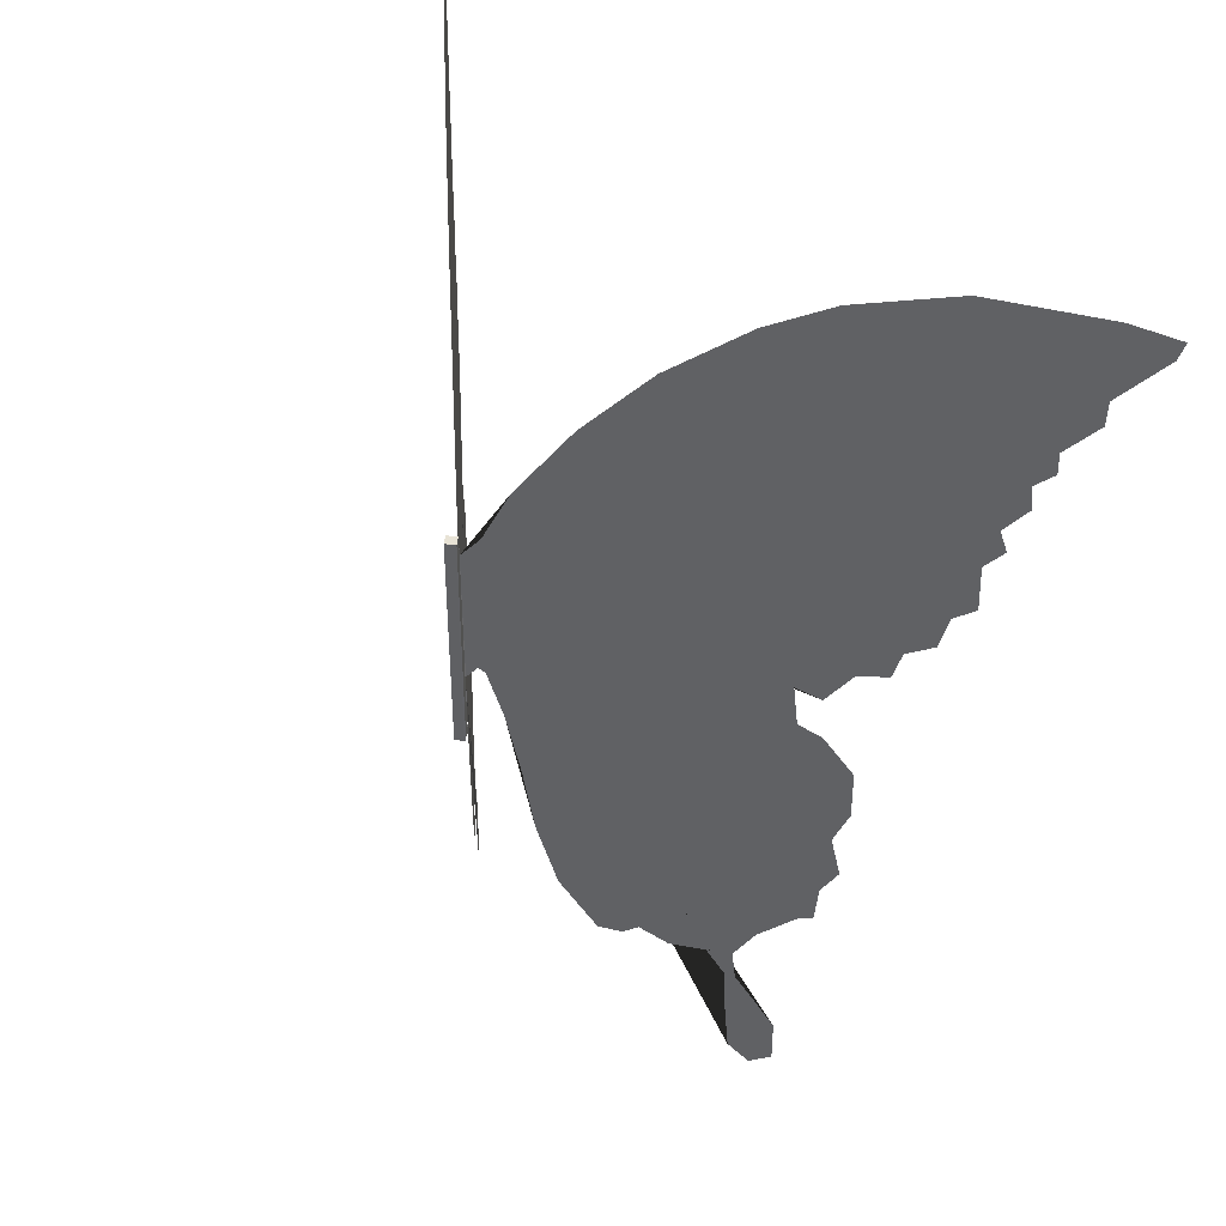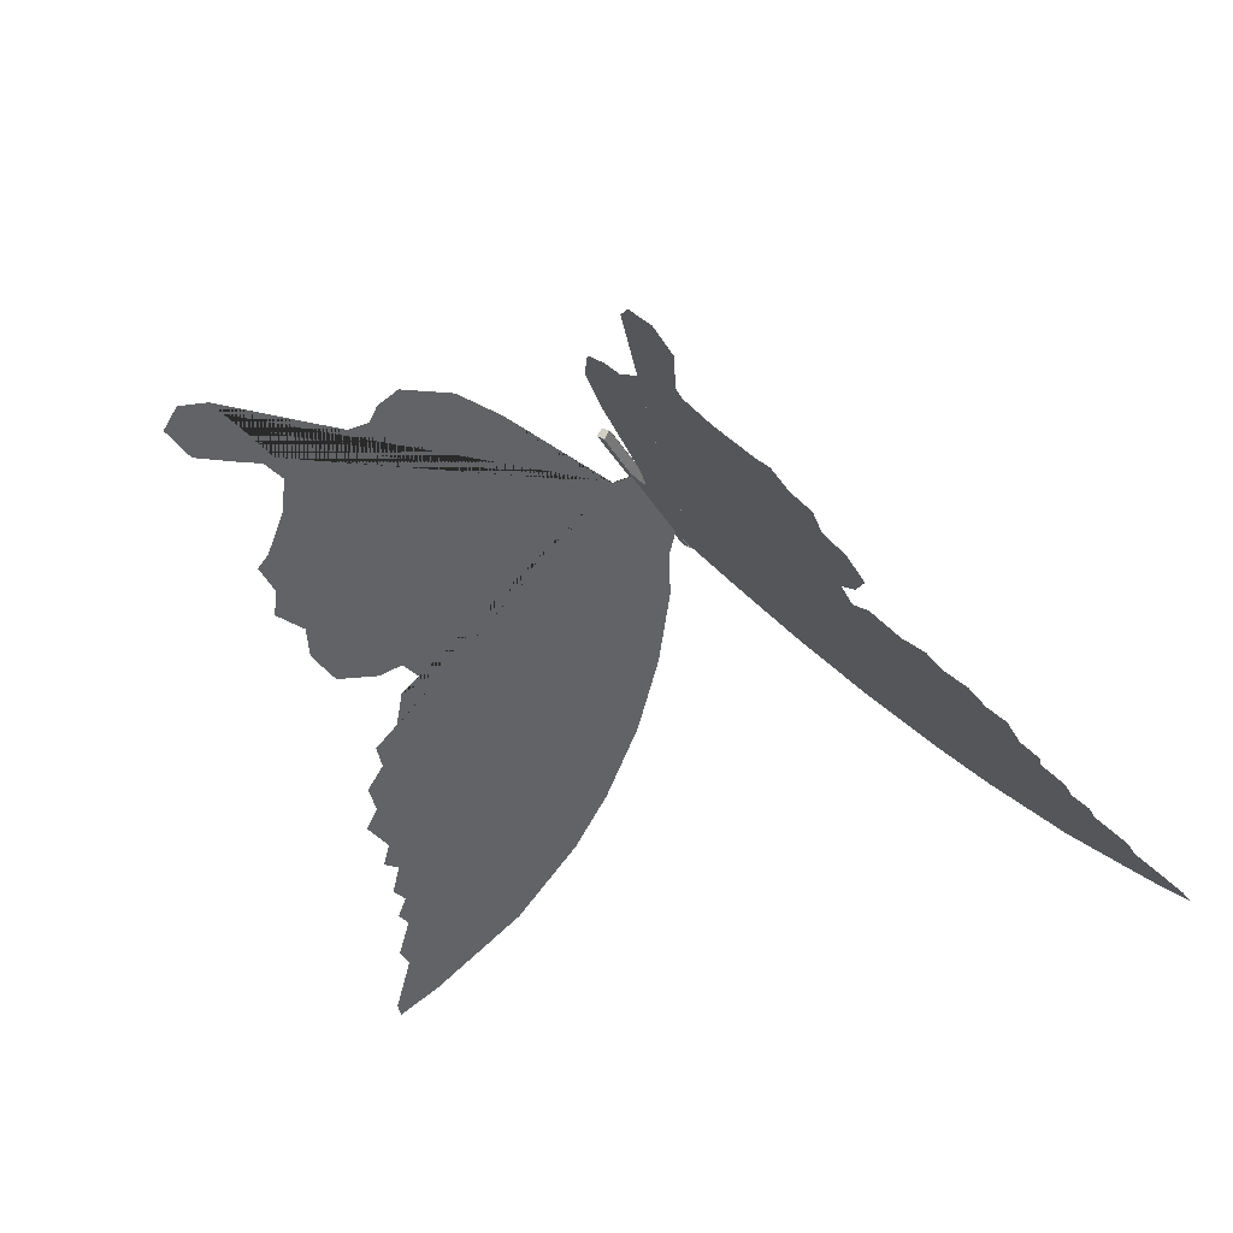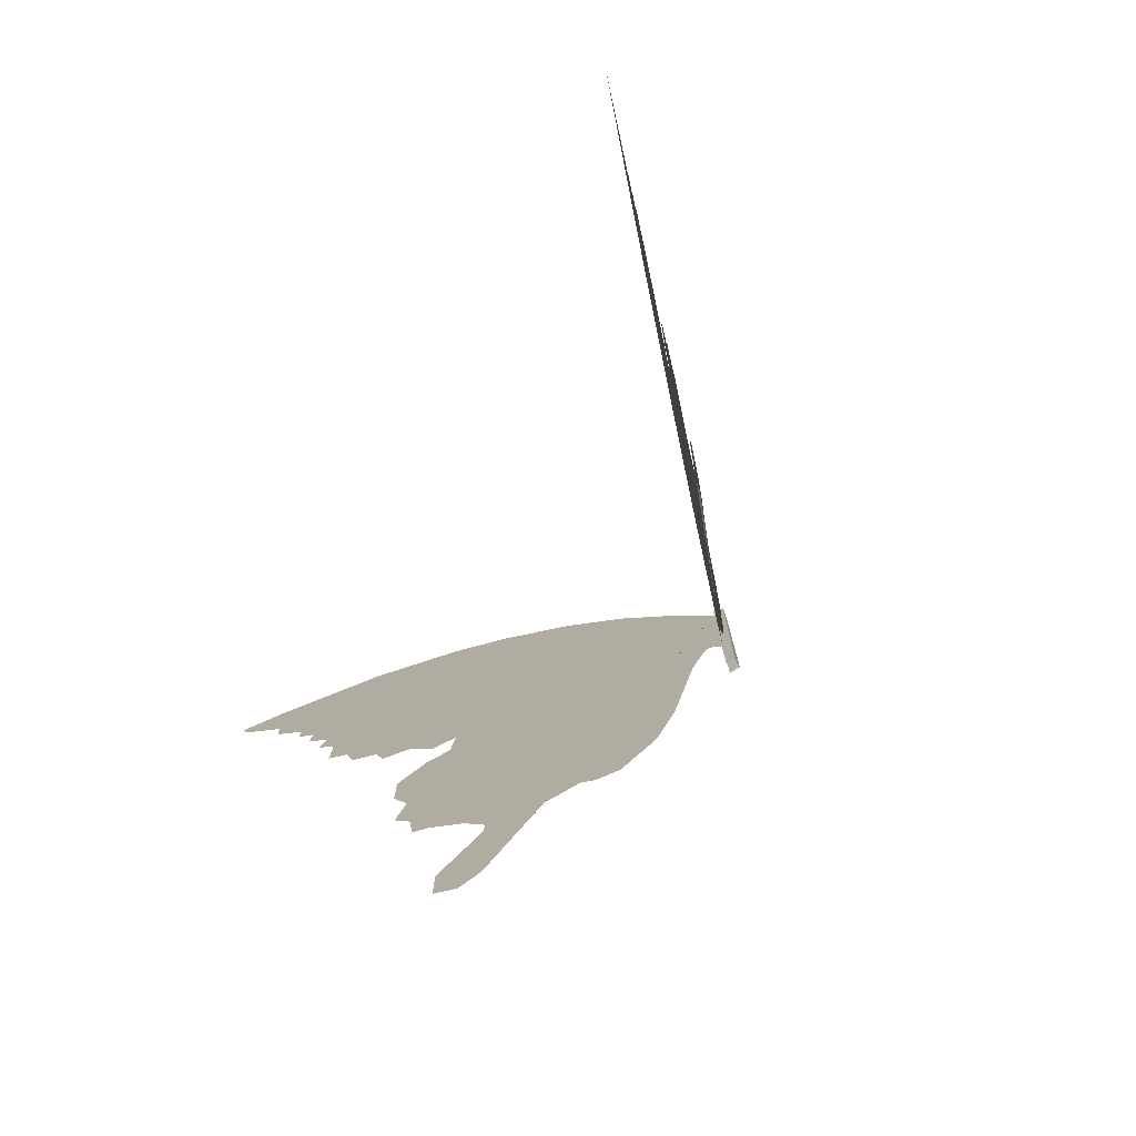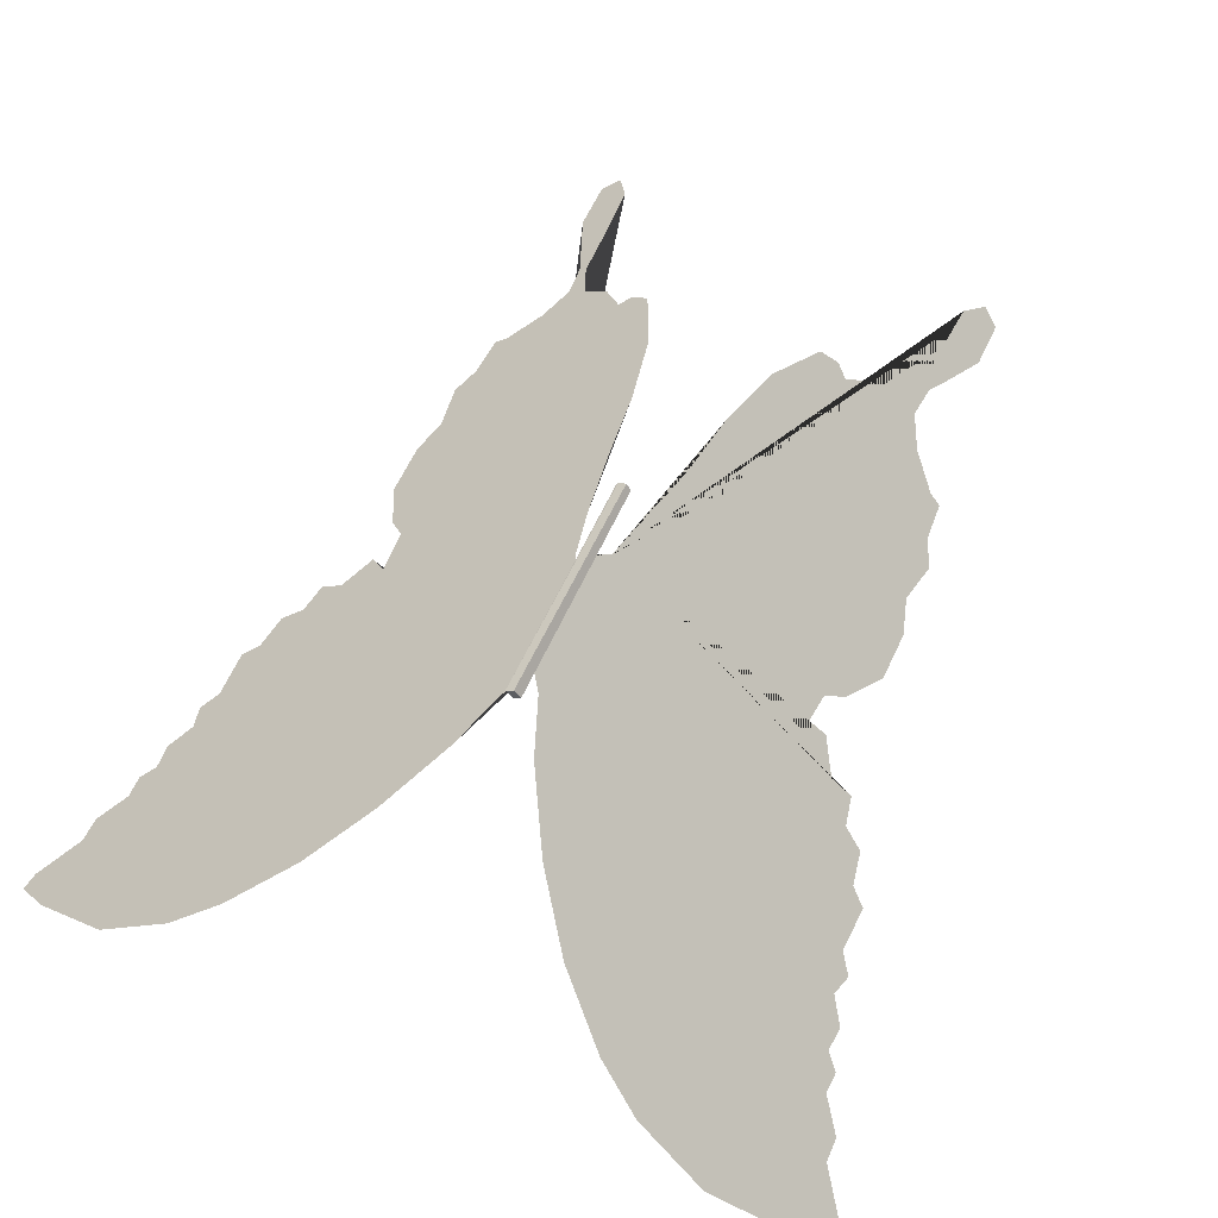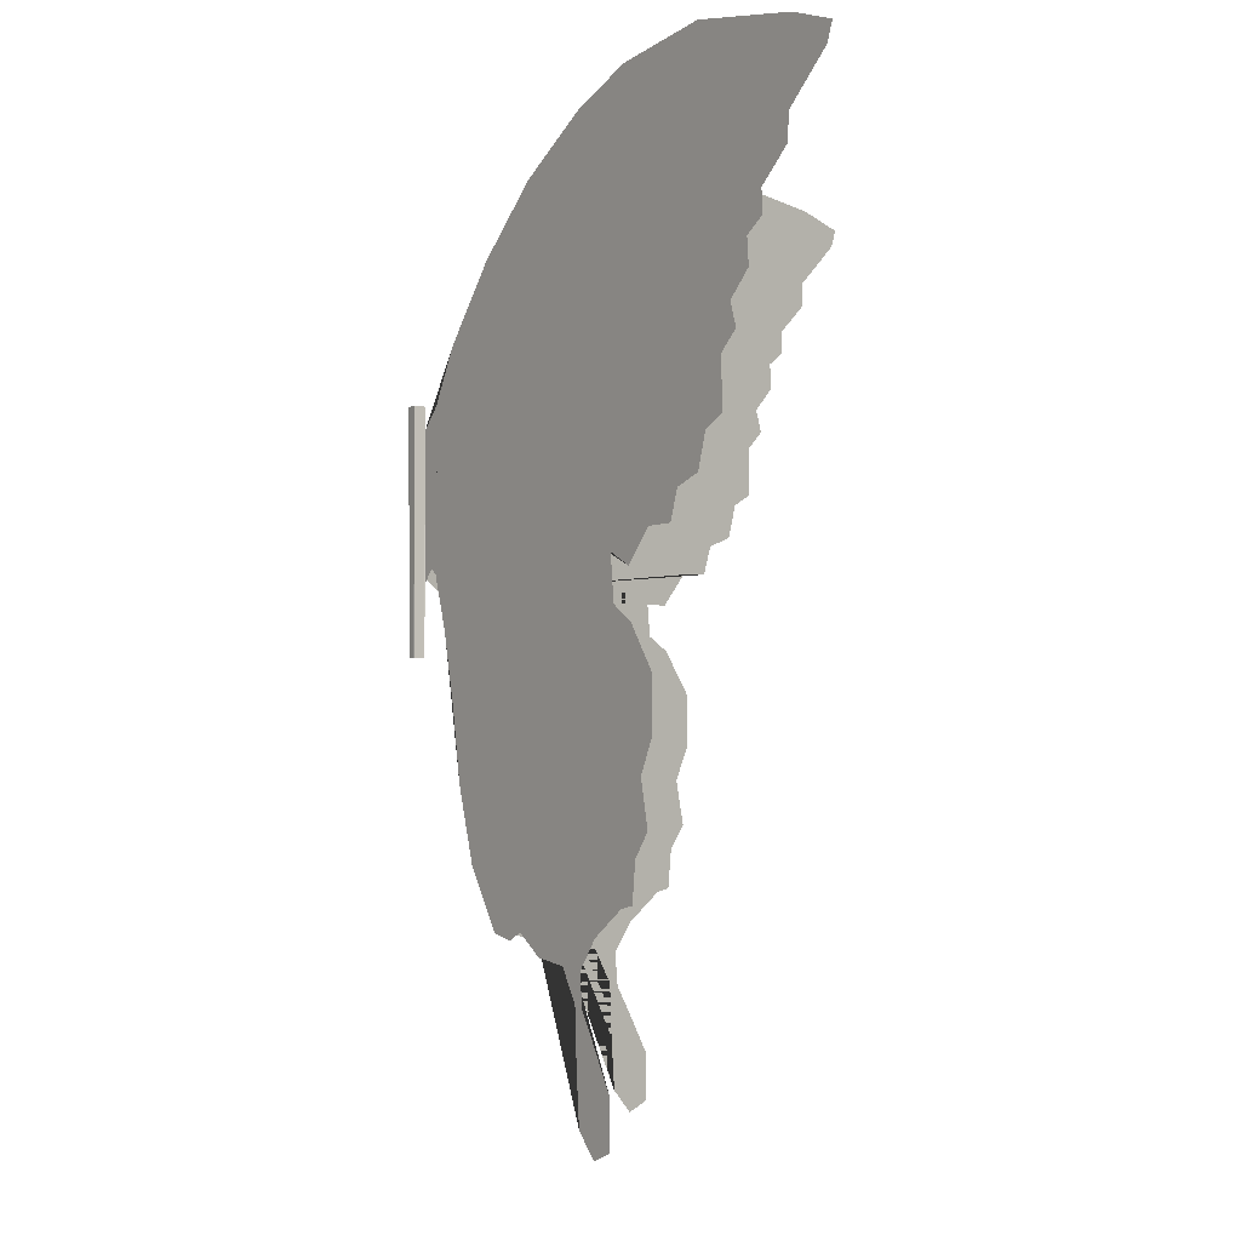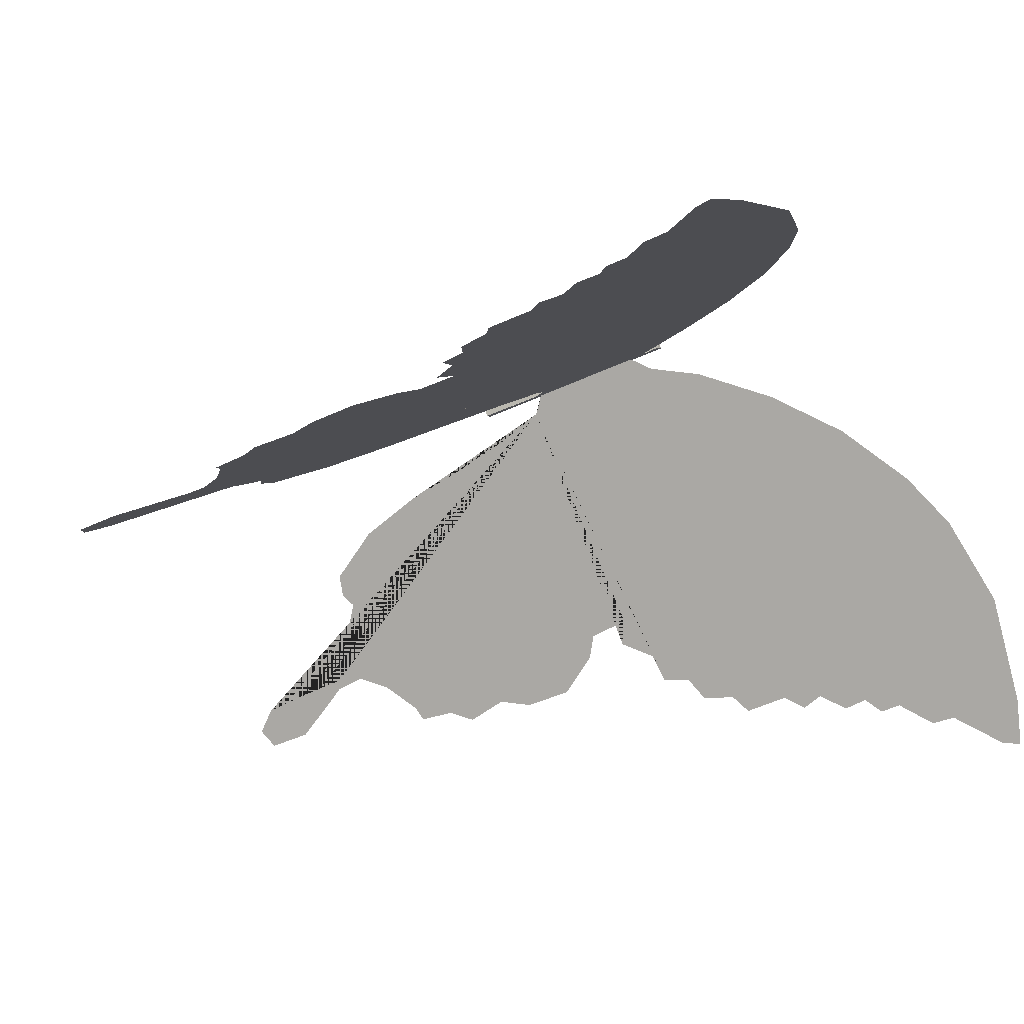
<metadata>
{"format":"obj","ext":"obj","renderer":"f3d","projection":"perspective","resolution":1024,"background":"white","views":[{"elev":41.7,"azim":-133.3,"up":"+Z"},{"elev":-28.5,"azim":-157.2,"up":"+Y"},{"elev":-78.4,"azim":60.8,"up":"+Z"},{"elev":63.3,"azim":25.2,"up":"+Y"},{"elev":-1.7,"azim":-85.6,"up":"+Z"},{"elev":-45.0,"azim":-61.5,"up":"+Y"}]}
</metadata>
<code>
o Cube
v -0.001961 -0.01523 -0.1231
v -0.0134 0.003784 -0.1231
v 0.003556 0.01363 -0.1231
v 0.01329 -0.003901 -0.1231
v -0.001226 -0.01596 0.3521
v -0.01596 0.001225 0.3521
v 0.001225 0.01596 0.3521
v 0.01596 -0.001225 0.3521
v -0.01596 0.001225 -0.1231
v -0.01596 0.001225 0.3521
v -0.002094 -0.01671 0.01805
v -0.000672 -0.01655 0.308
v -0.01951 -0.03164 0.0436
v -0.02994 -0.04058 0.03215
v -0.05341 -0.0607 -0.07087
v -0.076 -0.08007 -0.214
v -0.09338 -0.09498 -0.3593
v -0.1255 -0.1225 -0.5059
v -0.1829 -0.1717 -0.6261
v -0.2203 -0.2038 -0.6364
v -0.2446 -0.2246 -0.6192
v -0.2898 -0.2634 -0.6604
v -0.3454 -0.3111 -0.6696
v -0.3741 -0.3356 -0.7348
v -0.3776 -0.3386 -0.8447
v -0.3836 -0.3438 -0.95
v -0.4167 -0.3721 -0.9981
v -0.4523 -0.4027 -0.9786
v -0.4523 -0.4027 -0.8825
v -0.4132 -0.3692 -0.792
v -0.3906 -0.3498 -0.7428
v -0.3854 -0.3453 -0.6753
v -0.4193 -0.3744 -0.6146
v -0.4775 -0.4243 -0.5597
v -0.5018 -0.4452 -0.5528
v -0.5079 -0.4504 -0.4738
v -0.5348 -0.4735 -0.4246
v -0.5201 -0.4608 -0.333
v -0.5444 -0.4817 -0.2643
v -0.5444 -0.4817 -0.1579
v -0.4975 -0.4414 -0.06858
v -0.461 -0.4101 -0.03882
v -0.454 -0.4042 0.05161
v -0.494 -0.4385 0.02528
v -0.5366 -0.475 0.09053
v -0.5835 -0.5152 0.09282
v -0.5974 -0.5271 0.1512
v -0.6409 -0.5644 0.1729
v -0.6556 -0.577 0.2416
v -0.6895 -0.6061 0.2657
v -0.6878 -0.6046 0.3641
v -0.7173 -0.63 0.4007
v -0.706 -0.6203 0.4477
v -0.7425 -0.6516 0.4969
v -0.7391 -0.6486 0.5484
v -0.7686 -0.6739 0.5759
v -0.7677 -0.6732 0.6217
v -0.8181 -0.7164 0.6823
v -0.8199 -0.7179 0.7339
v -0.892 -0.7797 0.8231
v -0.9016 -0.7879 0.8598
v -0.8251 -0.7223 0.8907
v -0.64 -0.5636 0.925
v -0.4844 -0.4303 0.8907
v -0.3845 -0.3446 0.8357
v -0.2628 -0.2403 0.7316
v -0.1594 -0.1516 0.6022
v -0.07253 -0.07709 0.4557
v -0.03081 -0.04133 0.3492
v 0.02019 -0.03222 0.009948
v 0.03062 -0.04117 -0.001499
v 0.05408 -0.06128 -0.1045
v 0.07668 -0.08066 -0.2476
v 0.09406 -0.09556 -0.393
v 0.1262 -0.1231 -0.5395
v 0.1836 -0.1723 -0.6597
v 0.2209 -0.2043 -0.67
v 0.2453 -0.2252 -0.6528
v 0.2905 -0.2639 -0.694
v 0.3461 -0.3116 -0.7032
v 0.3748 -0.3362 -0.7685
v 0.3782 -0.3392 -0.8783
v 0.3843 -0.3444 -0.9837
v 0.4173 -0.3727 -1.032
v 0.453 -0.4033 -1.012
v 0.453 -0.4033 -0.9161
v 0.4139 -0.3698 -0.8257
v 0.3913 -0.3504 -0.7765
v 0.3861 -0.3459 -0.7089
v 0.4199 -0.375 -0.6483
v 0.4782 -0.4249 -0.5933
v 0.5025 -0.4457 -0.5864
v 0.5086 -0.451 -0.5075
v 0.5355 -0.4741 -0.4582
v 0.5207 -0.4614 -0.3667
v 0.5451 -0.4823 -0.298
v 0.5451 -0.4823 -0.1915
v 0.4982 -0.442 -0.1022
v 0.4617 -0.4107 -0.07247
v 0.4547 -0.4048 0.01796
v 0.4947 -0.439 -0.008368
v 0.5373 -0.4756 0.05688
v 0.5842 -0.5158 0.05917
v 0.5981 -0.5277 0.1176
v 0.6415 -0.565 0.1393
v 0.6563 -0.5776 0.208
v 0.6902 -0.6067 0.232
v 0.6885 -0.6052 0.3305
v 0.718 -0.6305 0.3671
v 0.7067 -0.6208 0.414
v 0.7432 -0.6521 0.4633
v 0.7397 -0.6492 0.5148
v 0.7693 -0.6745 0.5422
v 0.7684 -0.6737 0.588
v 0.8188 -0.717 0.6487
v 0.8206 -0.7185 0.7002
v 0.8927 -0.7803 0.7895
v 0.9022 -0.7885 0.8261
v 0.8258 -0.7229 0.857
v 0.6407 -0.5642 0.8914
v 0.4851 -0.4308 0.857
v 0.3852 -0.3452 0.8021
v 0.2635 -0.2408 0.6979
v 0.1601 -0.1522 0.5686
v 0.07326 -0.07718 0.422
v 0.03169 -0.041 0.3156
v 0.001225 -0.01596 0.02748
v 0.00187 -0.01532 0.277
f 1 2 3 4
f 5 8 7 6
f 1 5 6 2
f 2 6 7 3
f 3 7 8 4
f 5 1 4 8
f 6 2 9 10
f 1 5 12 11
f 8 4 127 128
f 12 69 68 67 66 65 64 63 62 61 60 59 58 57 56 55 54 53 52 51 50 49 48 47 46 45 44 43 42 41 40 39 38 37 36 35 34 33 32 31 30 29 28 27 26 25 24 23 22 21 20 19 18 17 16 15 14 13 11
f 71 72 73 74 75 76 77 78 79 80 81 82 83 84 85 86 87 88 89 90 91 92 93 94 95 96 97 98 99 100 101 102 103 104 105 106 107 108 109 110 111 112 113 114 115 116 117 118 119 120 121 122 123 124 125 126 128 127 70

</code>
